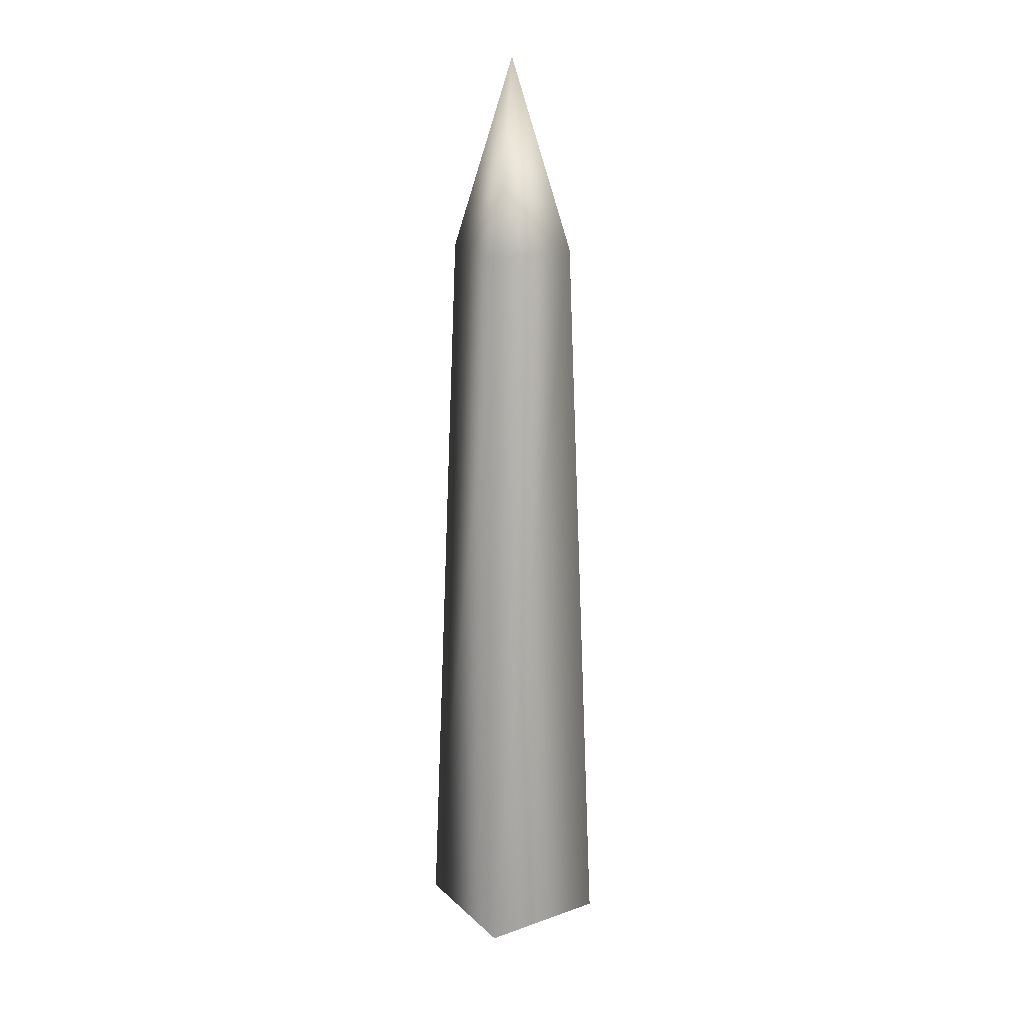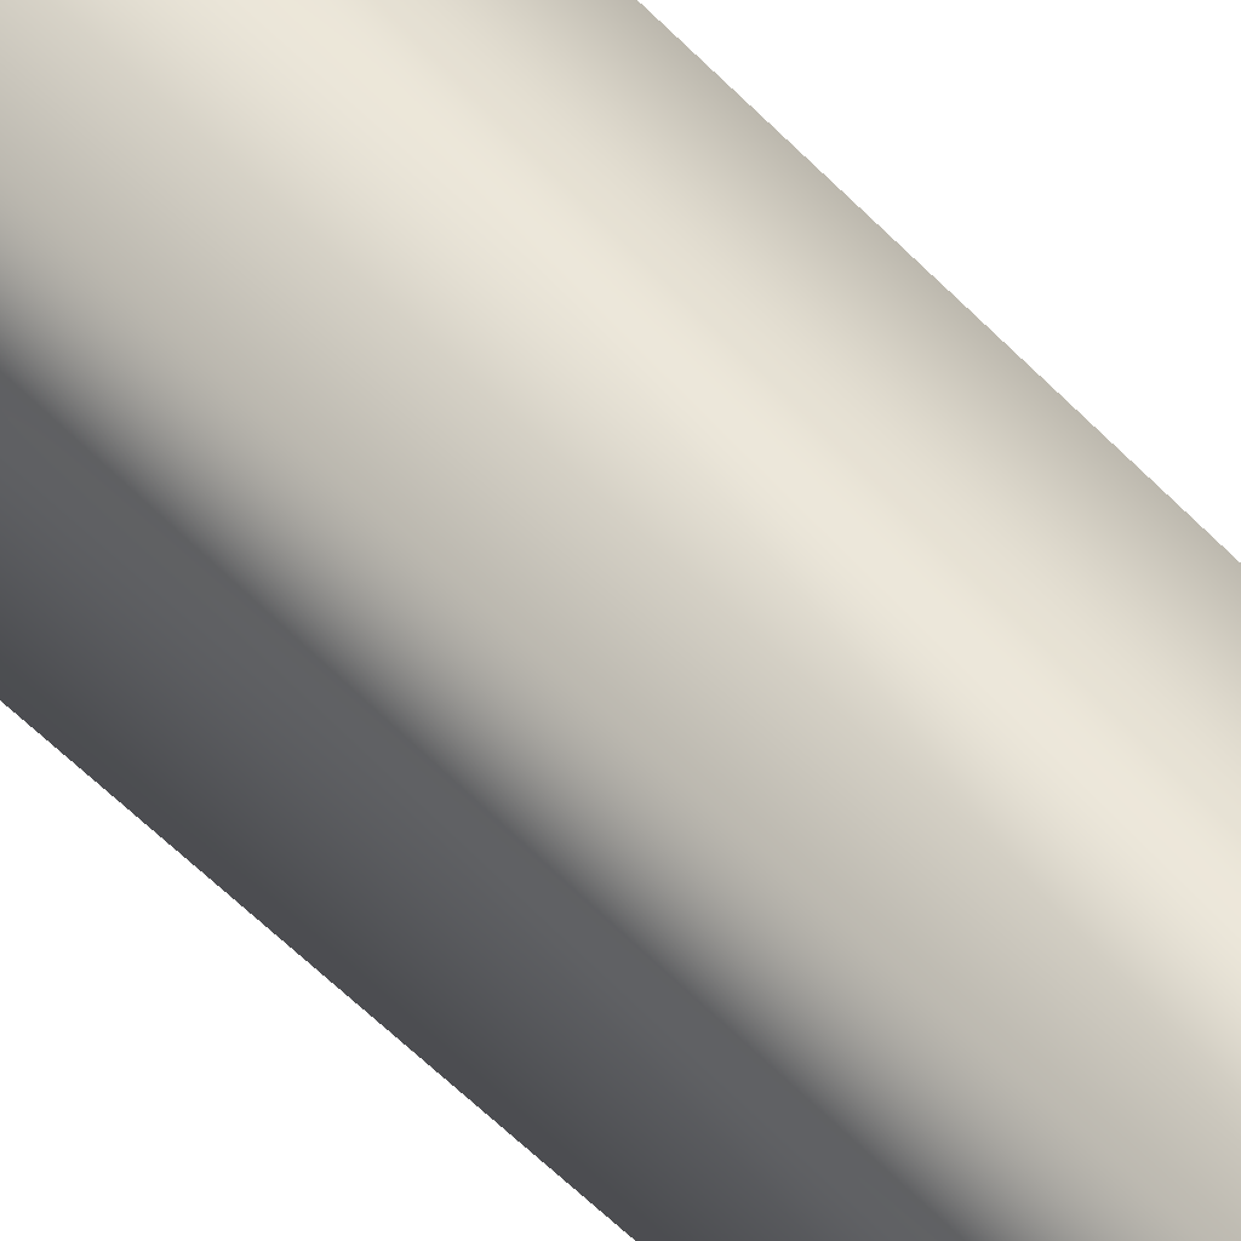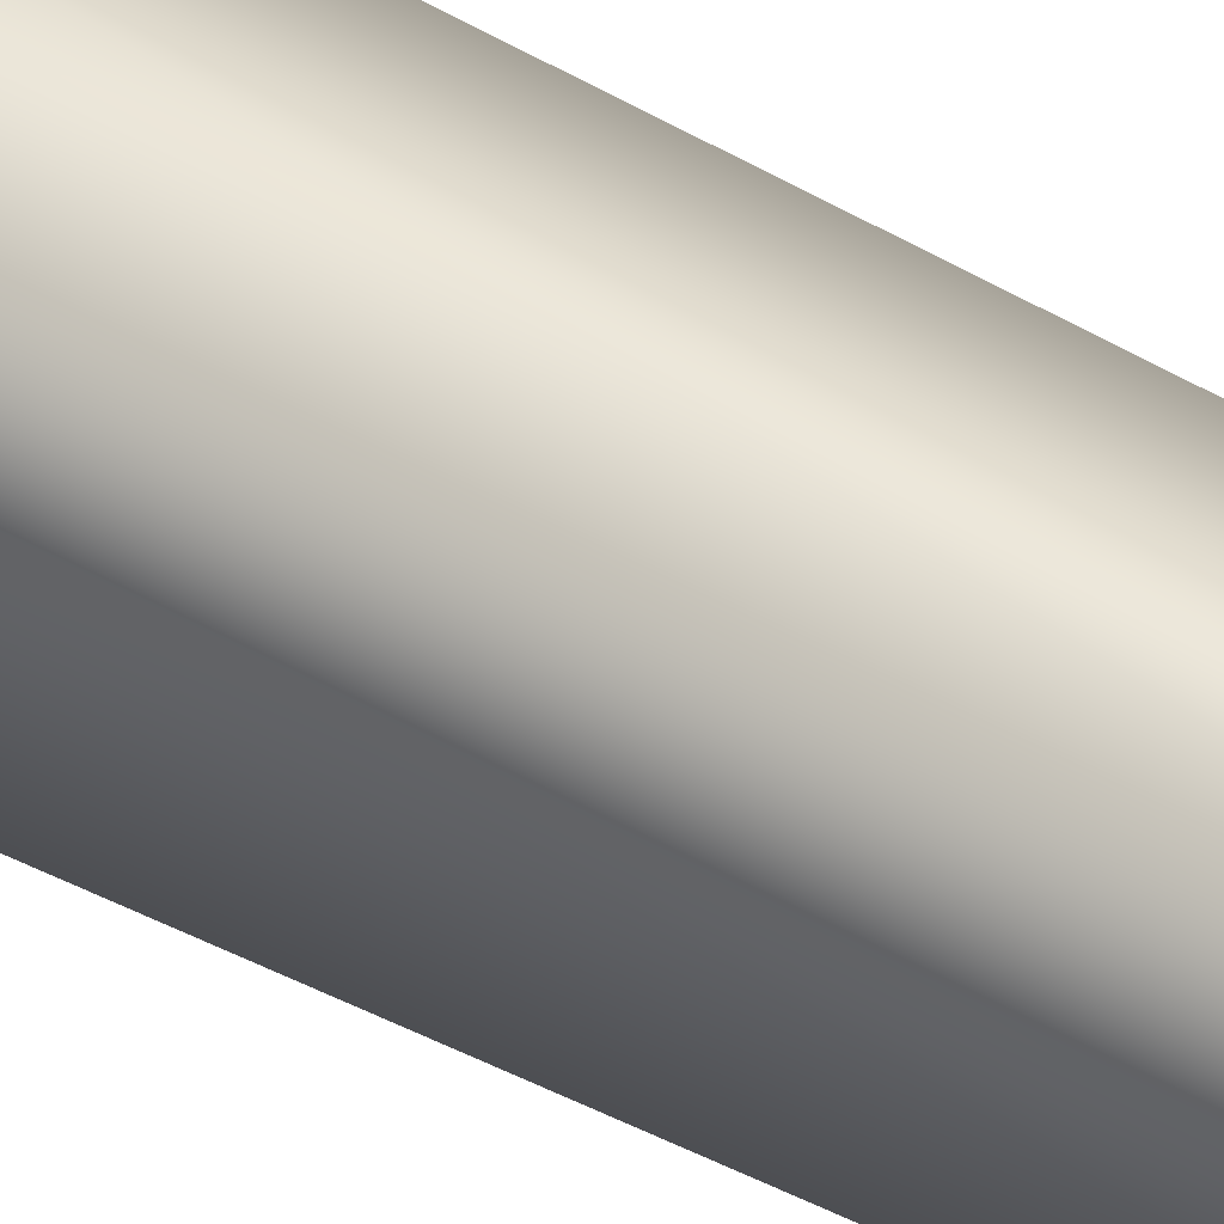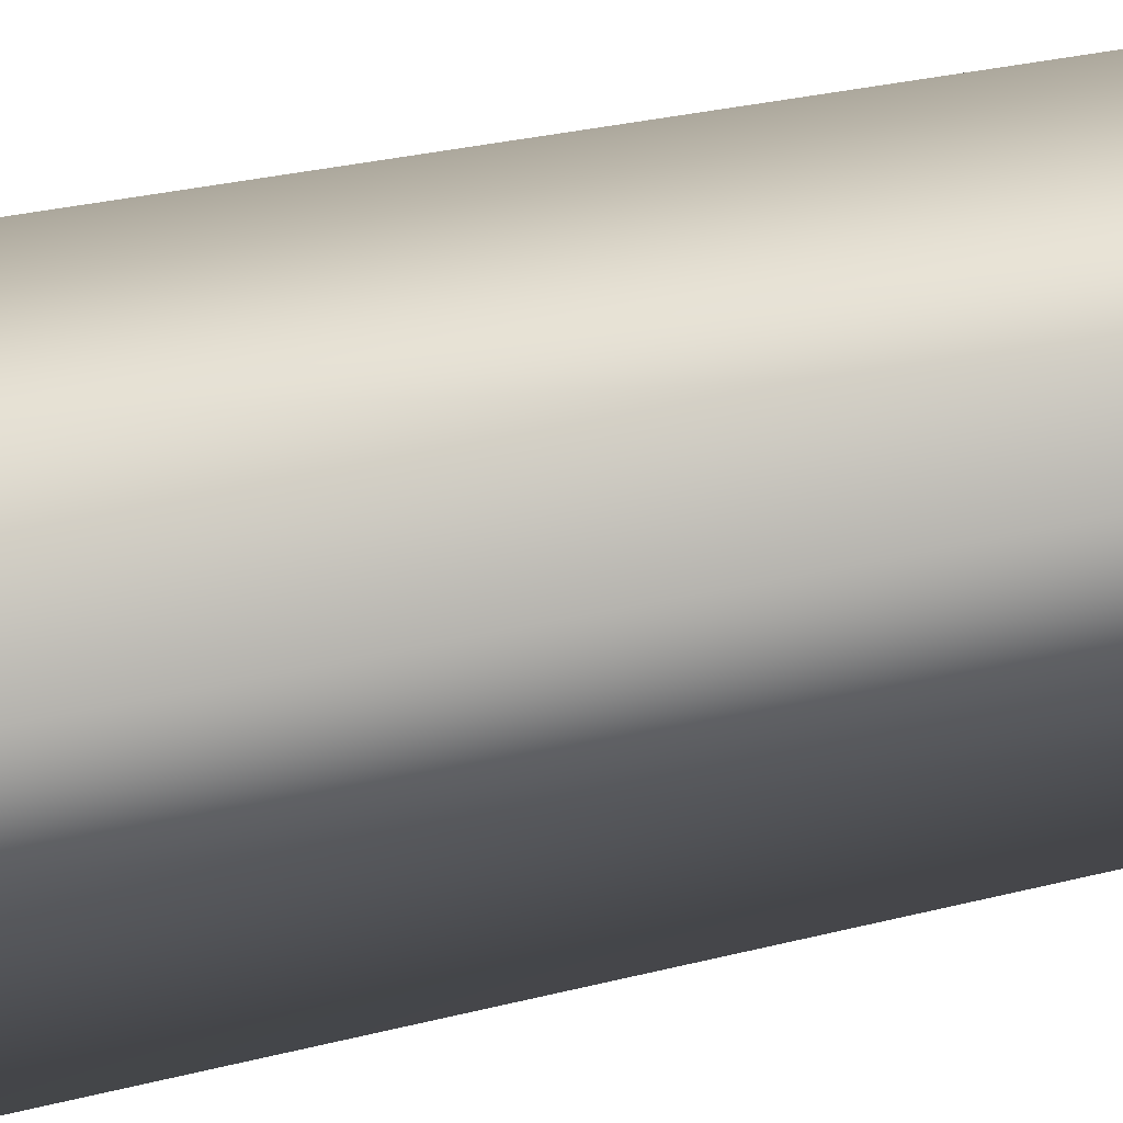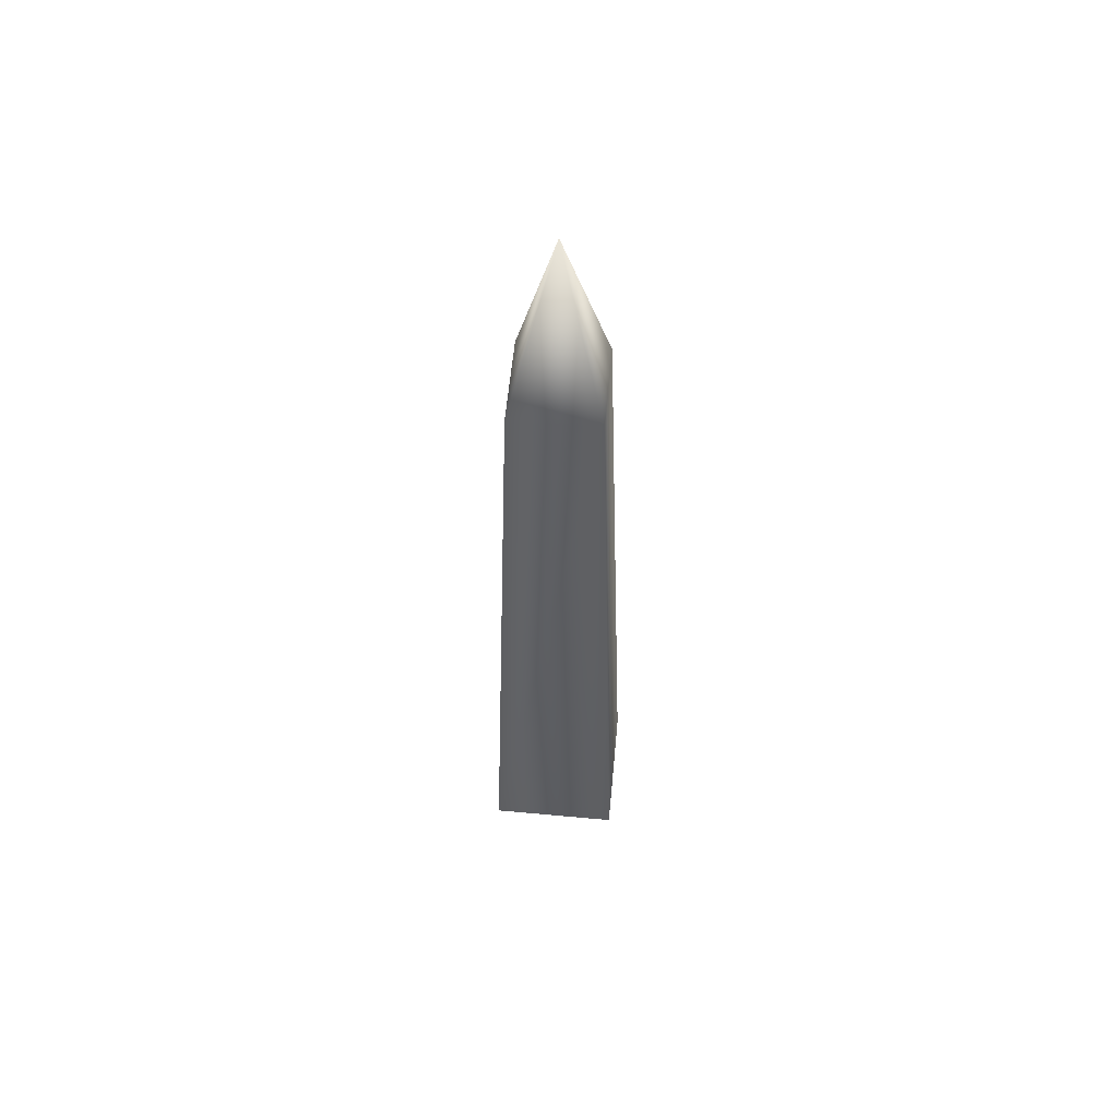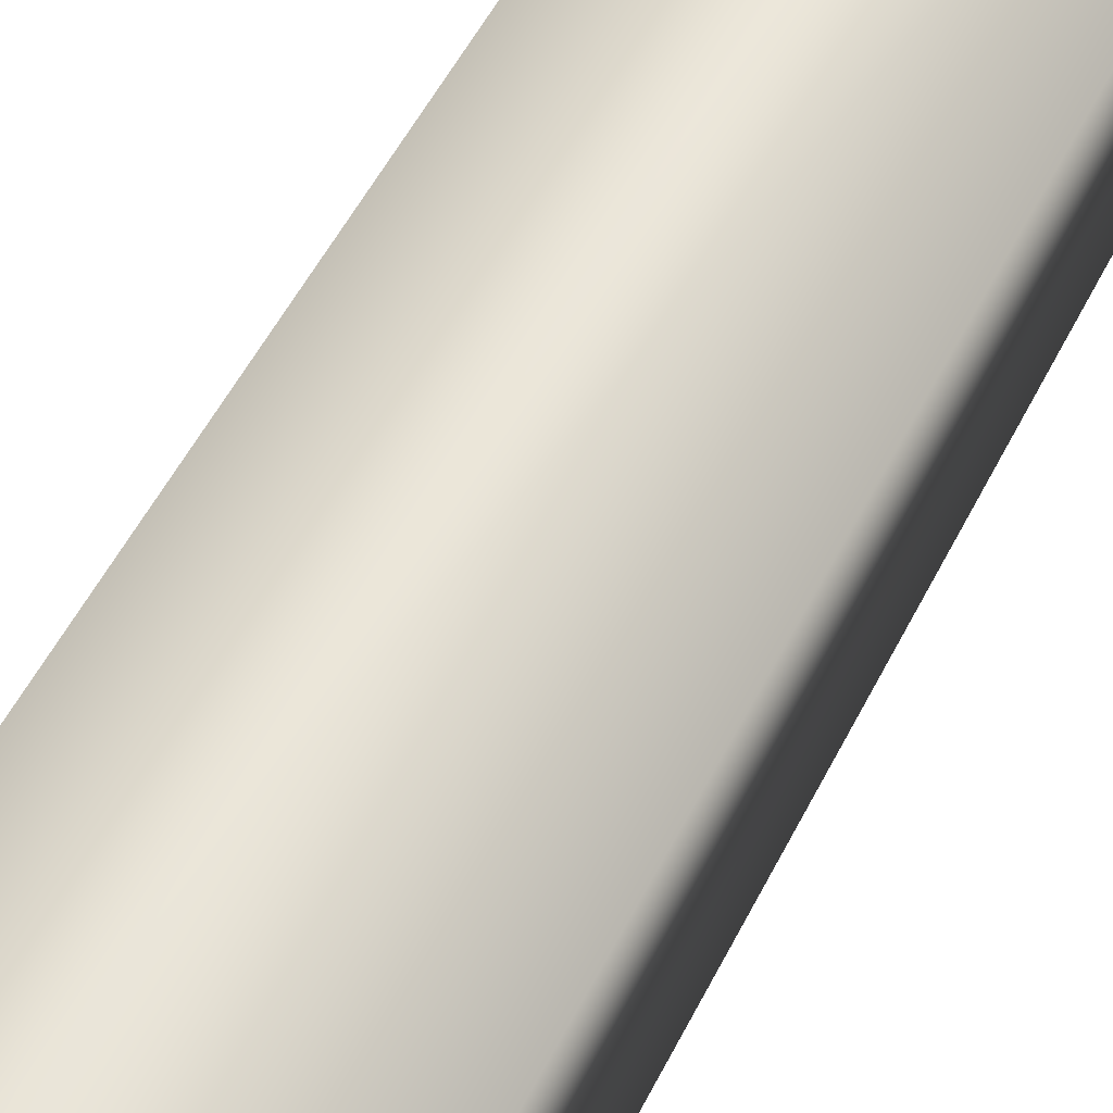
<metadata>
{"format":"obj","ext":"obj","renderer":"f3d","projection":"perspective","resolution":1024,"background":"white","views":[{"elev":20.2,"azim":-32.5,"up":"+Y"},{"elev":38.6,"azim":145.0,"up":"+Z"},{"elev":35.5,"azim":128.6,"up":"+Z"},{"elev":-36.4,"azim":107.3,"up":"+Z"},{"elev":58.7,"azim":-84.6,"up":"+Y"},{"elev":67.3,"azim":29.6,"up":"+Z"}]}
</metadata>
<code>
g fcbg_cityforest_006_ect_04
v -0.6254 1.353e-07 -0.6285
v -0.4053 7.349 0.4073
v -0.6254 -2.743e-07 0.6285
v -0.4053 7.349 -0.4073
v -4.303e-07 9.166 2.786e-06
v 0.6254 -2.196e-07 0.6285
v 0.4053 7.349 -0.4073
v 0.6254 1.9e-07 -0.6285
v 0.4053 7.349 0.4073
v -4.303e-07 9.166 2.786e-06
v -0.6254 -2.743e-07 0.6285
v -0.4053 7.349 0.4073
v -4.303e-07 9.166 2.786e-06
v 0.6254 1.9e-07 -0.6285
v -0.4053 7.349 -0.4073
v -0.6254 1.353e-07 -0.6285
v 0.4053 7.349 -0.4073
v -4.303e-07 9.166 2.786e-06
g fcbg_cityforest_006_ect_04_0
f 3 2 1
f 2 4 1
f 2 5 4
f 8 7 6
f 7 9 6
f 7 10 9
f 6 9 11
f 9 12 11
f 9 13 12
f 16 15 14
f 15 17 14
f 15 18 17

</code>
